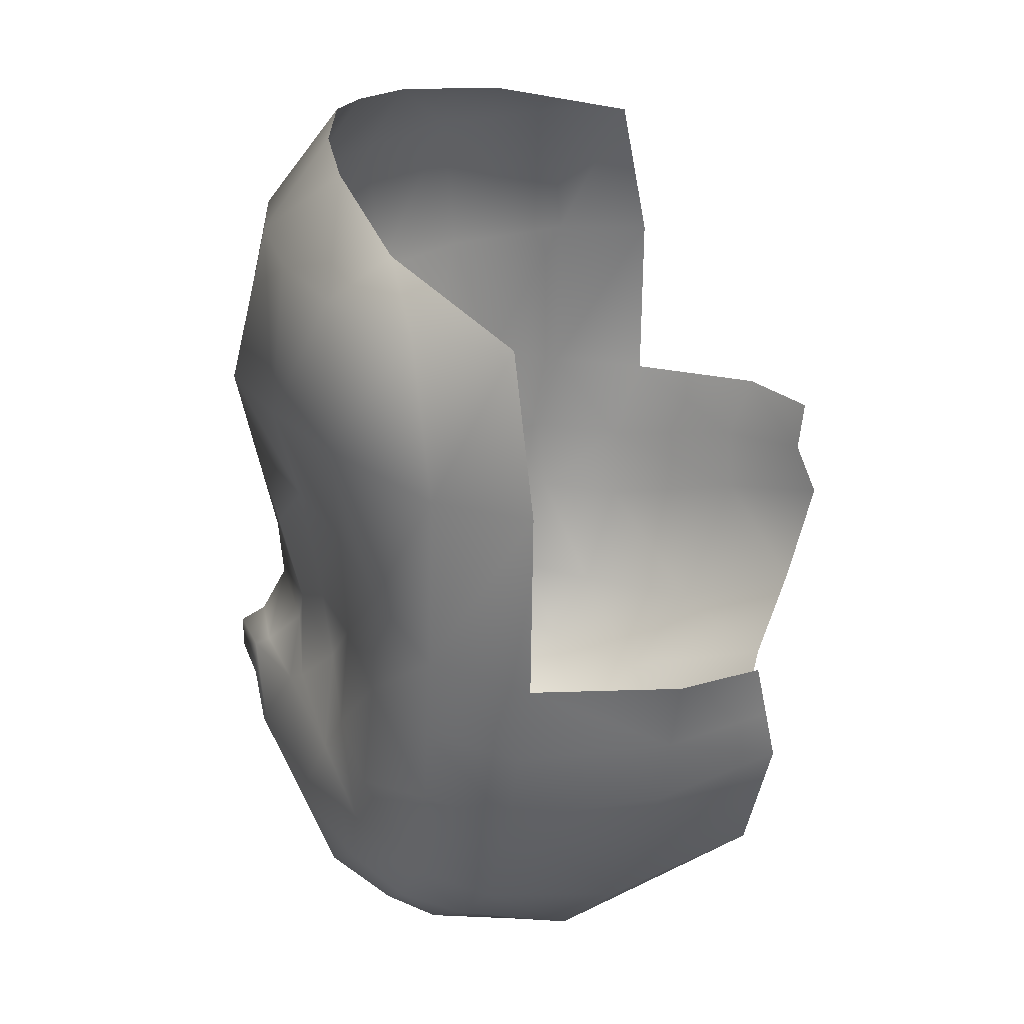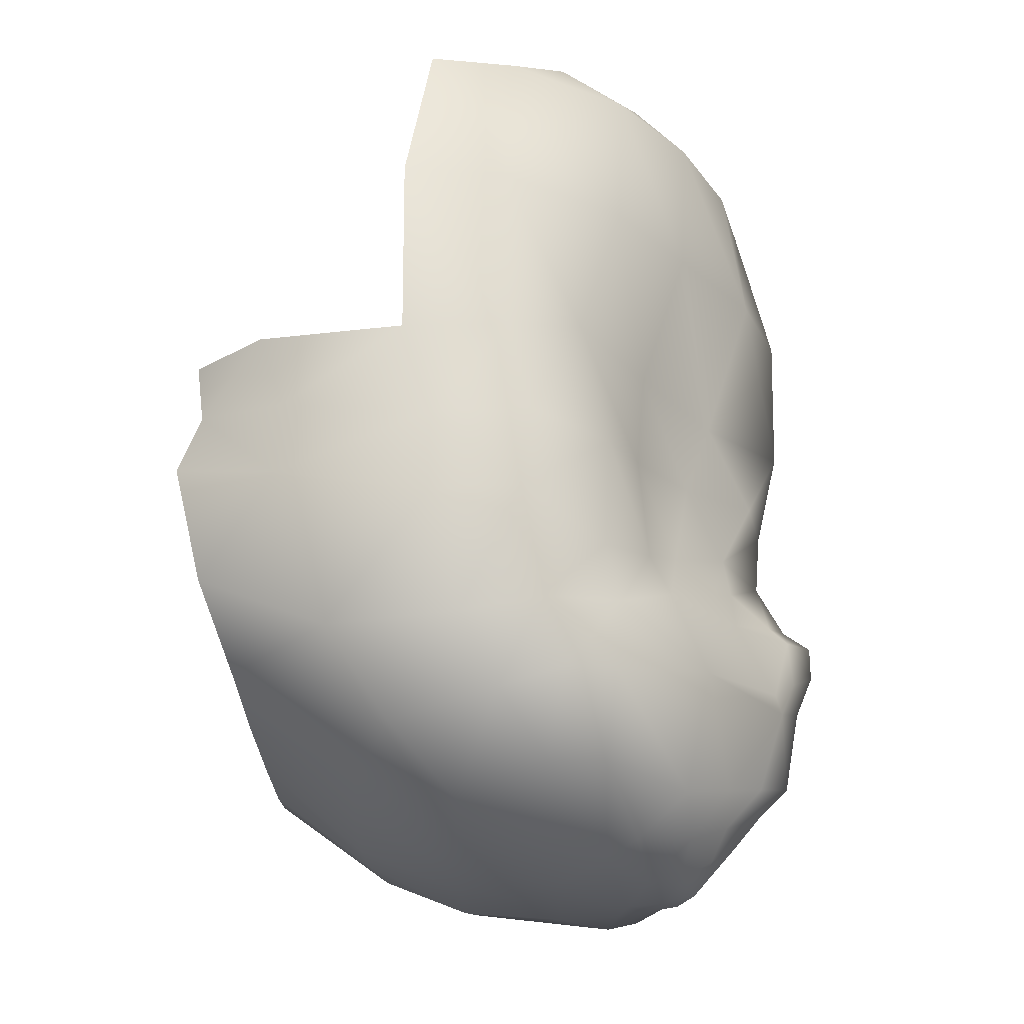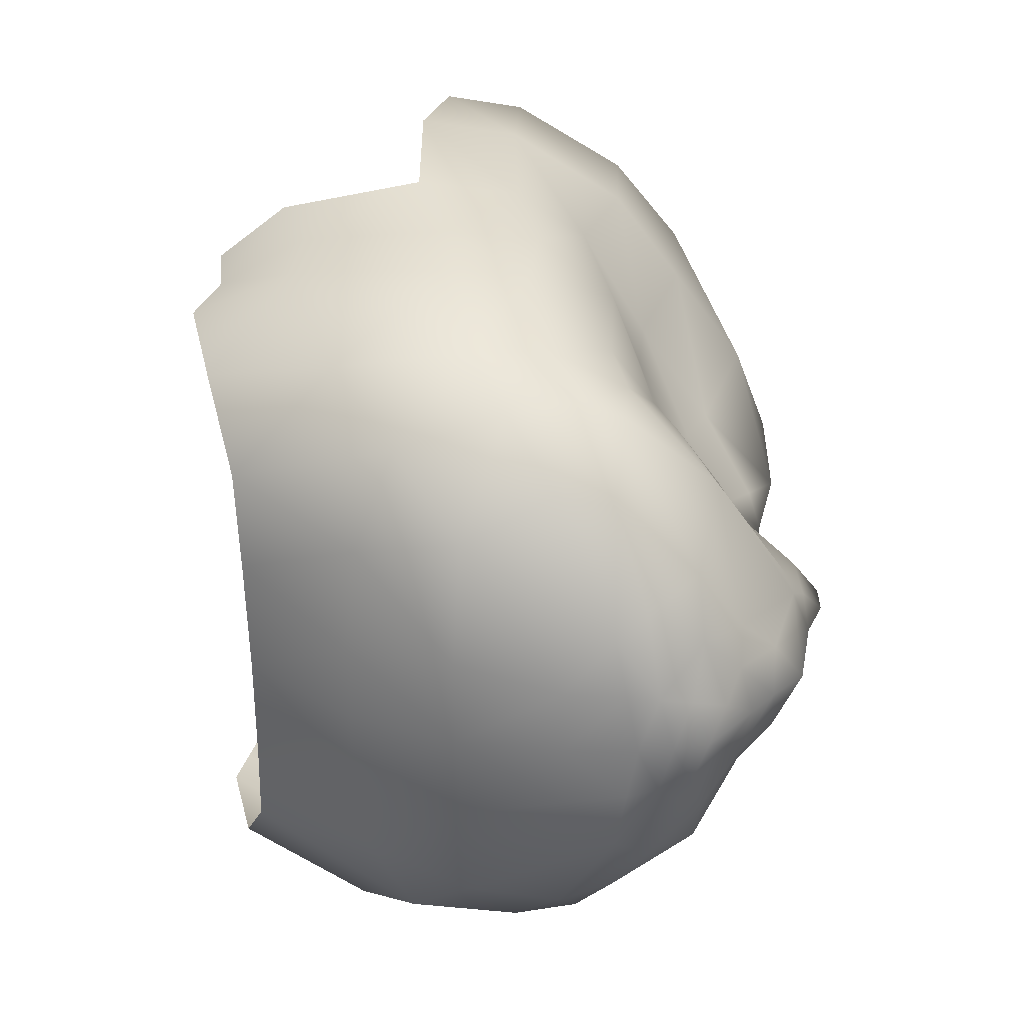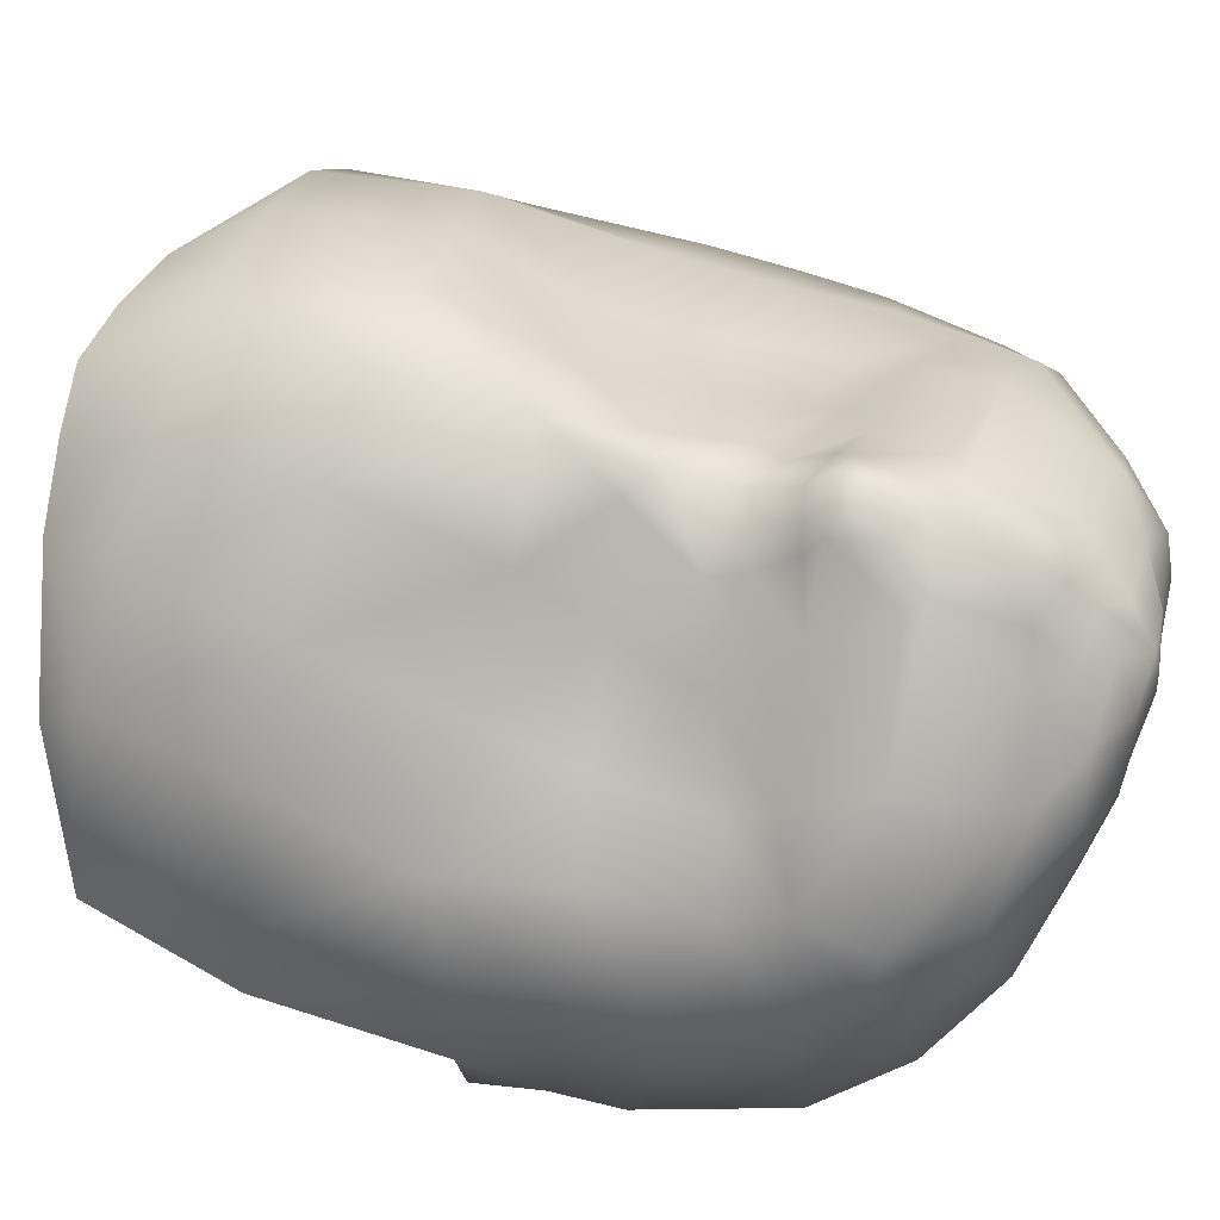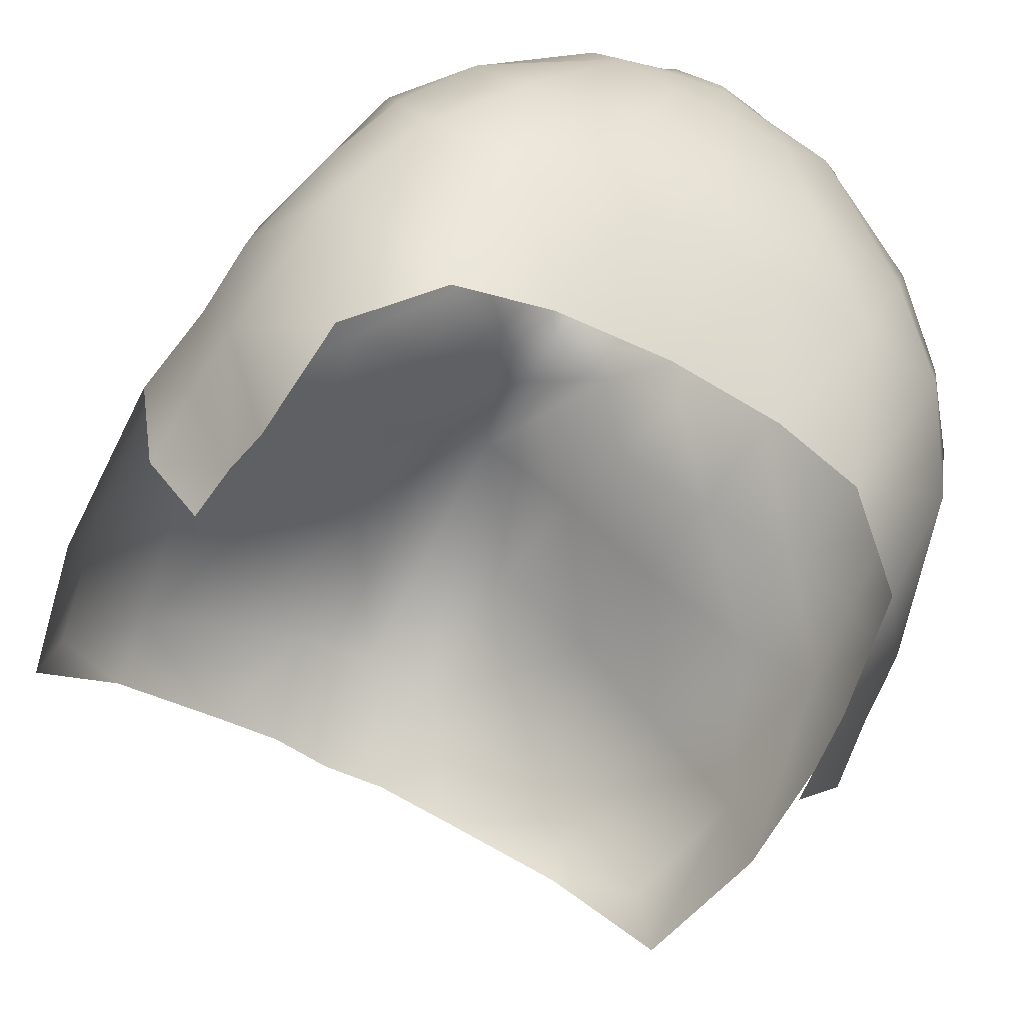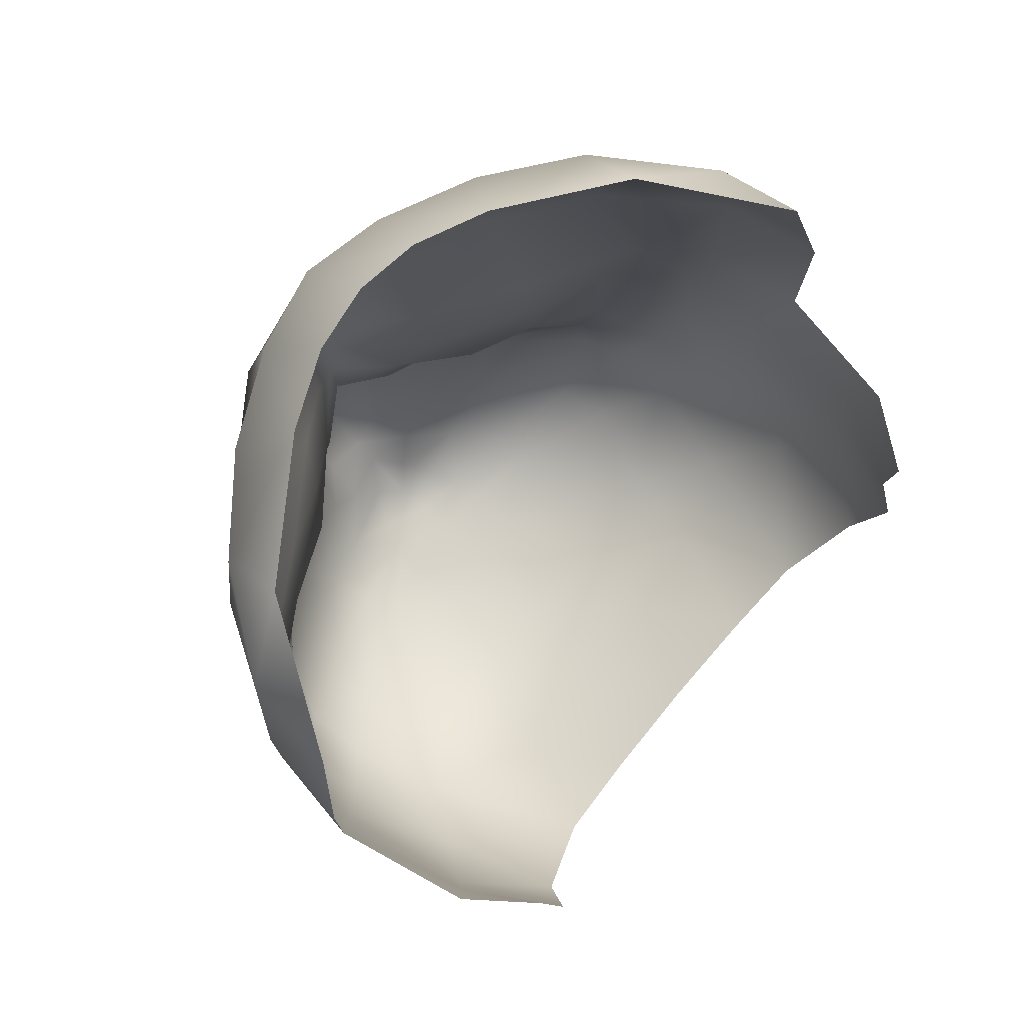
<metadata>
{"format":"obj","ext":"obj","renderer":"f3d","projection":"perspective","resolution":1024,"background":"white","views":[{"elev":27.7,"azim":100.5,"up":"+Y"},{"elev":-26.0,"azim":-87.6,"up":"+Y"},{"elev":-59.7,"azim":-89.1,"up":"+Y"},{"elev":63.1,"azim":-72.8,"up":"+Z"},{"elev":-65.7,"azim":-27.9,"up":"+Z"},{"elev":78.2,"azim":130.0,"up":"+Y"}]}
</metadata>
<code>
o Plane_Plane.001
v 0.447 -1.815 1.034
v 1.141 -1.377 0.6535
v 0.885 -1.606 0.8294
v 1.286 -1.162 0.517
v 1.404 -0.7033 0.4082
v 1.491 -0.06342 0.311
v 1.477 0.6471 0.3044
v 1.363 1.245 0.3957
v 0.2004 -0.609 1.558
v 0.2398 -0.4776 1.529
v 0.176 -0.7517 1.709
v 0.5379 1.547 1.217
v 1.013 1.425 0.911
v 0.1441 -0.8036 1.781
v 0.1133 -0.9726 1.8
v 0.6888 1.232 1.414
v 0.7461 0.6292 1.465
v 0.7528 0.09476 1.215
v 1.026 1.238 1.15
v 1.112 0.6761 1.152
v 1.18 0.09619 0.9704
v 0.8318 -0.7181 1.217
v 0.7982 -0.8669 1.298
v 1.128 -0.7881 1.05
v 1.077 -0.9958 1.105
v 0.3681 -0.8186 1.563
v 1.026 -1.233 1.137
v 0.7227 -1.159 1.433
v 0.2222 -1.828 1.074
v 0.1776 -1.802 1.312
v 0.3699 -1.7 1.357
v 0.5871 -1.586 1.341
v 0.3009 -1.483 1.514
v 0.1924 -1.601 1.502
v 0.2741 -1.079 1.713
v 0.2202 -1.14 1.74
v 0.1759 -1.437 1.644
v 0.09619 -1.703 1.444
v 1.308 1.242 0.7729
v 1.42 -0.02538 0.7038
v 1.408 0.6474 0.69
v 1.37 -0.6684 0.7459
v 1.26 -1.097 0.811
v 1.156 -1.307 0.8954
v 0.1999 -1.815 1.193
v 0.5305 -1.766 1.15
v 0.8205 -1.583 1.04
v 1.324 -0.5865 -0.1632
v 0.2532 1.588 1.334
v 0.4817 -0.7304 1.476
v 0.5184 -0.5908 1.328
v 0.3543 0.07137 1.486
v 0.3511 0.5879 1.741
v 0.3242 1.224 1.59
v 1.122 -0.4632 -0.5701
v 1.184 -0.05926 -0.4991
v 1.385 -0.04913 -0.2335
v 1.069 -0.8963 -0.4703
v 1.205 -1.148 0.02342
v 1.026 -1.45 0.247
v 0.3336 -1.771 0.4512
v 0.2803 -1.583 0.05358
v 0.2413 -1.831 0.8406
v 0.7878 -1.65 0.4835
v 0.433 -1.233 -0.3534
v 0.7806 -1.159 -0.3723
v 0.6708 -1.537 0.09822
v -0.4315 -1.792 1.034
v -1.126 -1.362 0.6535
v 4e-06 -1.853 1.114
v -0.9144 -1.571 0.8294
v -1.257 -1.119 0.517
v -1.394 -0.7002 0.4082
v -1.491 -0.06342 0.311
v -1.477 0.6471 0.3044
v -1.363 1.245 0.3957
v 4e-06 -1.812 1.374
v 4e-06 -1.61 1.55
v 4e-06 -1.501 1.639
v 4e-06 -1.379 1.759
v 4e-06 -1.062 1.817
v 4e-06 -0.9033 1.882
v 4e-06 -0.7732 1.882
v 4e-06 -0.6987 1.78
v 4e-06 -0.503 1.677
v 4e-06 -0.2701 1.696
v 4e-06 0.1027 1.781
v 4e-06 0.6497 1.795
v 4e-06 1.624 1.362
v -0.2004 -0.609 1.558
v -0.2398 -0.4776 1.529
v -0.176 -0.7517 1.709
v 4e-06 -1.842 0.8406
v 4e-06 -1.777 0.4512
v 4e-06 -1.61 0.05358
v 4e-06 -1.257 -0.3456
v -0.5379 1.547 1.217
v -1.013 1.425 0.911
v -0.144 -0.8036 1.781
v -0.1133 -0.9726 1.8
v 4e-06 1.218 1.663
v -0.6888 1.232 1.414
v -0.7461 0.6484 1.389
v -0.7528 0.09476 1.215
v -1.026 1.238 1.15
v -1.112 0.6478 1.129
v -1.18 0.09619 0.9704
v -0.8317 -0.7181 1.217
v -0.7982 -0.8669 1.298
v -1.094 -0.7881 1.05
v -1.043 -0.9958 1.105
v -0.368 -0.8186 1.563
v -1.06 -1.268 1.084
v -0.7227 -1.159 1.433
v -0.2222 -1.828 1.074
v -0.1776 -1.802 1.312
v -0.3699 -1.7 1.357
v -0.5871 -1.586 1.341
v -0.3009 -1.483 1.514
v -0.1923 -1.601 1.502
v -0.2741 -1.079 1.713
v -0.2202 -1.14 1.74
v -0.1758 -1.437 1.644
v -0.09618 -1.703 1.444
v 4e-06 -1.841 1.244
v -1.308 1.242 0.7129
v -1.42 -0.02538 0.7038
v -1.408 0.6474 0.69
v -1.359 -0.6652 0.7459
v -1.231 -1.054 0.811
v -1.142 -1.292 0.8954
v -0.1999 -1.815 1.193
v -0.5149 -1.744 1.15
v -0.8499 -1.548 1.04
v -1.341 -0.5865 -0.1632
v -0.2532 1.588 1.334
v -0.4817 -0.7304 1.476
v -0.5184 -0.5908 1.328
v -0.3543 0.07137 1.486
v -0.3511 0.6491 1.669
v -0.3242 1.224 1.59
v -1.122 -0.4632 -0.5701
v -1.184 -0.05926 -0.4991
v -1.385 -0.04913 -0.2335
v -1.069 -0.8963 -0.4703
v -1.223 -1.148 0.02342
v -1.039 -1.453 0.247
v -0.3424 -1.78 0.4512
v -0.2803 -1.583 0.05358
v -0.2413 -1.831 0.8406
v -0.7707 -1.668 0.4835
v -0.433 -1.233 -0.3534
v -0.7806 -1.159 -0.3723
v -0.6708 -1.537 0.09822
v 1.451 -0.3932 0.3611
v 1.154 -0.3302 0.9967
v 0.7923 -0.2978 1.183
v 0.1236 -0.1846 1.651
v 1.399 -0.3568 0.7255
v 0.4389 -0.2629 1.394
v 1.152 -0.2674 -0.5357
v 1.345 -0.3261 -0.1973
v -1.419 -0.3883 0.4153
v -1.12 -0.3705 1.071
v -0.7923 -0.2978 1.183
v -0.1199 -0.1875 1.655
v -1.366 -0.3518 0.7805
v -0.4363 -0.2454 1.384
v -1.153 -0.2612 -0.4789
v -1.363 -0.3178 -0.1427
f 85 10 86
f 11 85 84
f 14 84 83
f 82 14 83
f 81 15 82
f 18 20 17
f 52 17 53
f 17 54 53
f 17 19 16
f 54 12 49
f 12 19 13
f 13 39 8
f 22 25 24
f 43 24 25
f 23 51 50
f 22 156 157
f 40 156 159
f 86 158 87
f 160 18 52
f 11 26 9
f 26 50 9
f 23 27 25
f 44 25 27
f 28 32 27
f 47 27 32
f 32 46 47
f 31 33 34
f 78 34 79
f 33 36 37
f 35 14 15
f 26 28 23
f 14 26 11
f 80 36 81
f 37 34 33
f 36 28 35
f 36 15 81
f 125 30 77
f 31 45 46
f 80 79 37
f 38 77 30
f 38 31 34
f 77 38 78
f 1 45 29
f 70 45 125
f 47 1 3
f 3 44 47
f 2 43 44
f 155 40 159
f 4 42 43
f 21 41 20
f 20 39 19
f 7 40 6
f 8 41 7
f 158 52 87
f 50 10 9
f 101 49 89
f 88 54 101
f 87 53 88
f 162 55 161
f 155 48 162
f 59 5 4
f 58 48 59
f 60 4 2
f 94 62 61
f 63 94 61
f 93 29 70
f 1 29 63
f 64 2 3
f 1 64 3
f 96 62 95
f 63 61 64
f 66 59 60
f 64 67 60
f 66 60 67
f 67 61 62
f 65 67 62
f 91 85 86
f 85 92 84
f 84 99 83
f 82 99 100
f 81 82 100
f 106 104 103
f 139 103 104
f 140 102 103
f 105 103 102
f 97 141 136
f 97 105 102
f 98 126 105
f 108 111 109
f 130 110 129
f 138 109 137
f 164 108 165
f 167 107 127
f 86 166 91
f 168 104 165
f 92 90 112
f 137 112 90
f 111 114 109
f 131 111 130
f 114 118 119
f 134 113 131
f 133 118 134
f 117 119 118
f 78 120 124
f 122 119 123
f 99 121 100
f 114 112 109
f 99 92 112
f 80 122 123
f 120 123 119
f 122 121 114
f 100 122 81
f 125 116 132
f 132 117 133
f 80 123 79
f 124 116 77
f 124 117 116
f 77 78 124
f 68 132 133
f 70 132 115
f 68 134 71
f 71 131 69
f 69 130 72
f 163 127 74
f 72 129 73
f 107 128 127
f 126 106 105
f 75 127 128
f 76 128 126
f 166 139 168
f 91 137 90
f 136 101 89
f 101 140 88
f 87 140 139
f 169 135 170
f 163 135 73
f 146 73 135
f 145 135 142
f 147 72 146
f 94 149 95
f 150 94 93
f 93 115 150
f 68 150 115
f 151 69 147
f 151 68 71
f 96 149 152
f 150 151 148
f 153 146 145
f 151 147 154
f 153 154 147
f 148 154 149
f 154 152 149
f 125 45 30
f 70 29 45
f 63 93 94
f 93 63 29
f 125 77 116
f 70 125 132
f 150 148 94
f 93 70 115
f 6 162 57
f 162 56 57
f 10 160 158
f 5 159 42
f 51 157 160
f 42 156 24
f 157 21 18
f 74 170 163
f 144 169 170
f 91 168 138
f 129 163 73
f 138 165 108
f 129 164 167
f 107 165 104
f 85 9 10
f 11 9 85
f 14 11 84
f 82 15 14
f 18 21 20
f 52 18 17
f 17 16 54
f 17 20 19
f 54 16 12
f 12 16 19
f 13 19 39
f 22 23 25
f 43 42 24
f 23 22 51
f 22 24 156
f 40 21 156
f 86 10 158
f 160 157 18
f 26 23 50
f 23 28 27
f 44 43 25
f 28 33 32
f 47 44 27
f 32 31 46
f 31 32 33
f 78 38 34
f 33 28 36
f 35 26 14
f 26 35 28
f 80 37 36
f 37 79 34
f 36 35 15
f 31 30 45
f 38 30 31
f 1 46 45
f 47 46 1
f 3 2 44
f 2 4 43
f 155 6 40
f 4 5 42
f 21 40 41
f 20 41 39
f 7 41 40
f 8 39 41
f 158 160 52
f 50 51 10
f 101 54 49
f 88 53 54
f 87 52 53
f 162 48 55
f 155 5 48
f 59 48 5
f 58 55 48
f 60 59 4
f 94 95 62
f 64 60 2
f 1 63 64
f 96 65 62
f 66 58 59
f 67 64 61
f 65 66 67
f 91 90 85
f 85 90 92
f 84 92 99
f 82 83 99
f 106 107 104
f 139 140 103
f 140 141 102
f 105 106 103
f 97 102 141
f 97 98 105
f 98 76 126
f 108 110 111
f 130 111 110
f 138 108 109
f 164 110 108
f 167 164 107
f 86 87 166
f 168 139 104
f 137 109 112
f 111 113 114
f 131 113 111
f 114 113 118
f 134 118 113
f 133 117 118
f 117 120 119
f 78 79 120
f 122 114 119
f 99 112 121
f 114 121 112
f 80 81 122
f 120 79 123
f 100 121 122
f 132 116 117
f 124 120 117
f 68 115 132
f 68 133 134
f 71 134 131
f 69 131 130
f 163 167 127
f 72 130 129
f 107 106 128
f 126 128 106
f 75 74 127
f 76 75 128
f 166 87 139
f 91 138 137
f 136 141 101
f 101 141 140
f 87 88 140
f 169 142 135
f 163 170 135
f 146 72 73
f 145 146 135
f 147 69 72
f 94 148 149
f 151 71 69
f 151 150 68
f 96 95 149
f 153 147 146
f 148 151 154
f 154 153 152
f 6 155 162
f 162 161 56
f 10 51 160
f 5 155 159
f 51 22 157
f 42 159 156
f 157 156 21
f 74 144 170
f 144 143 169
f 91 166 168
f 129 167 163
f 138 168 165
f 129 110 164
f 107 164 165

</code>
